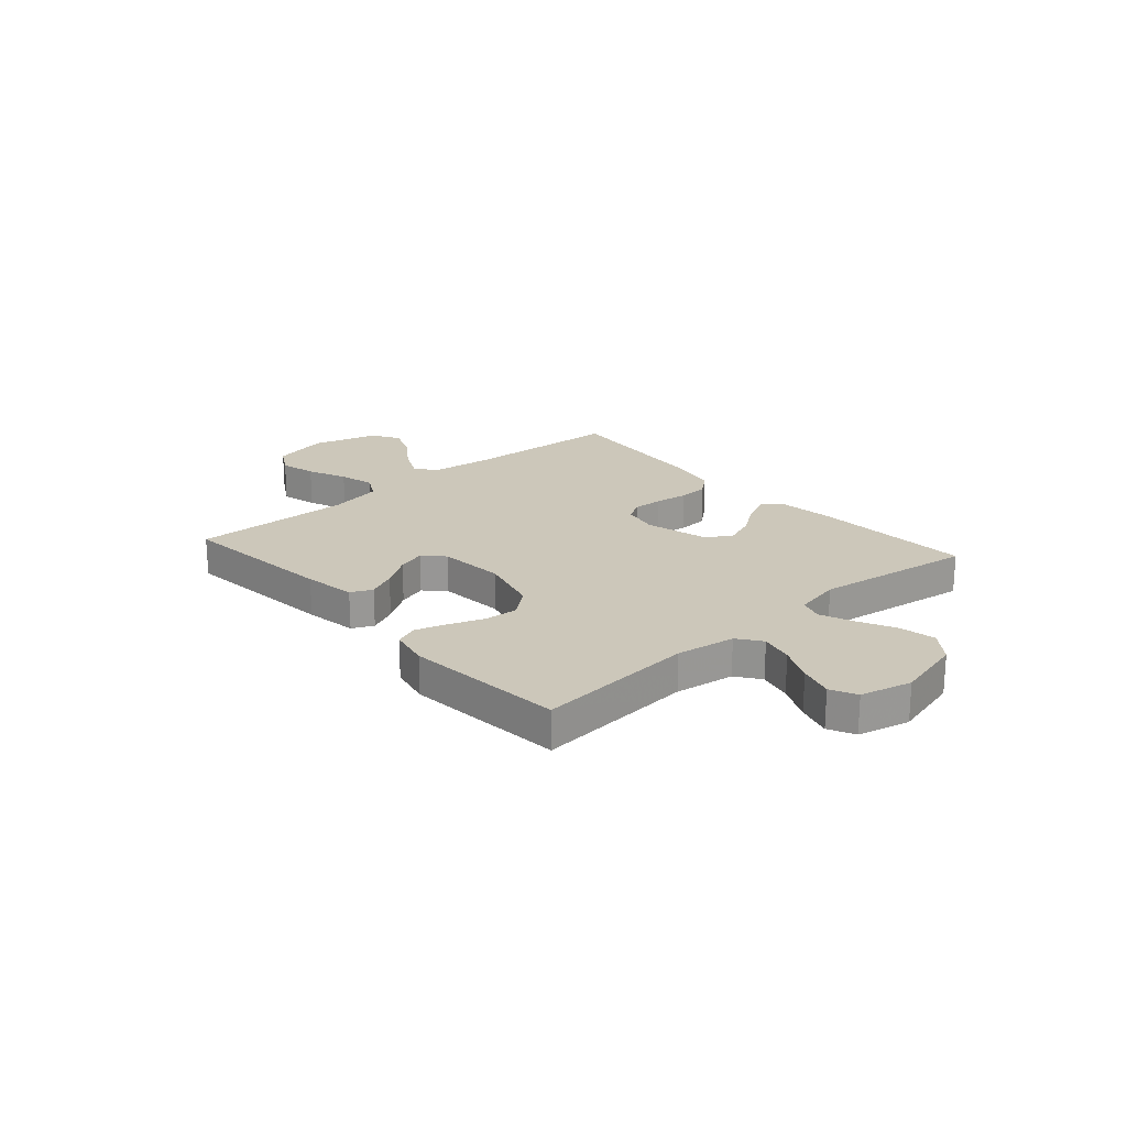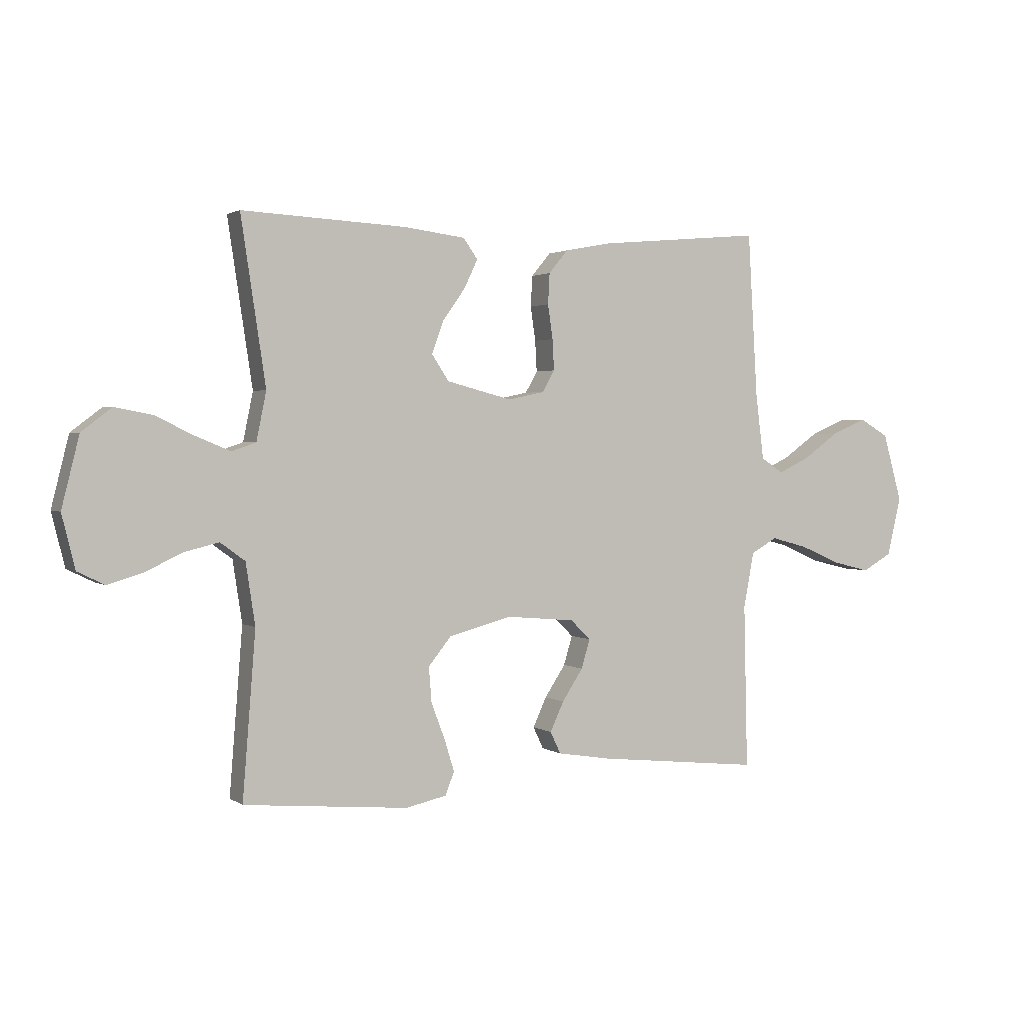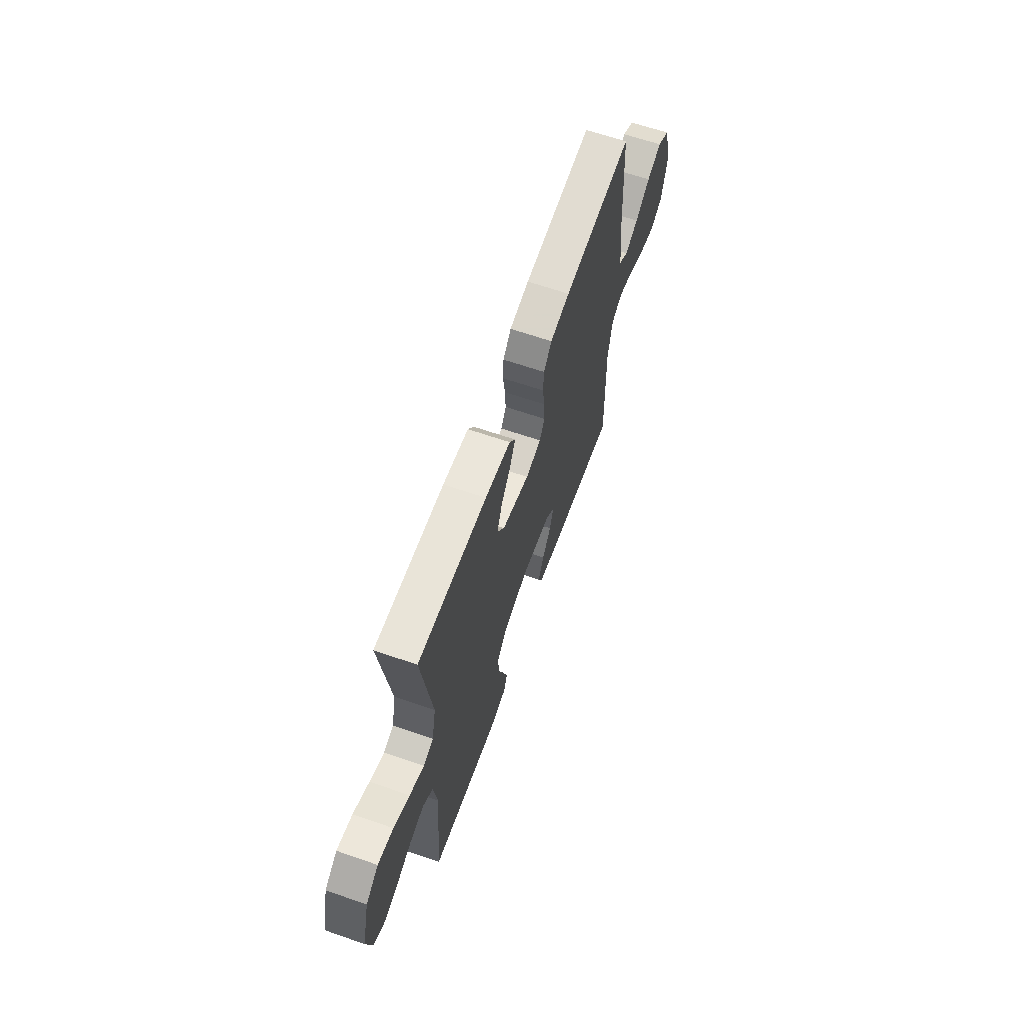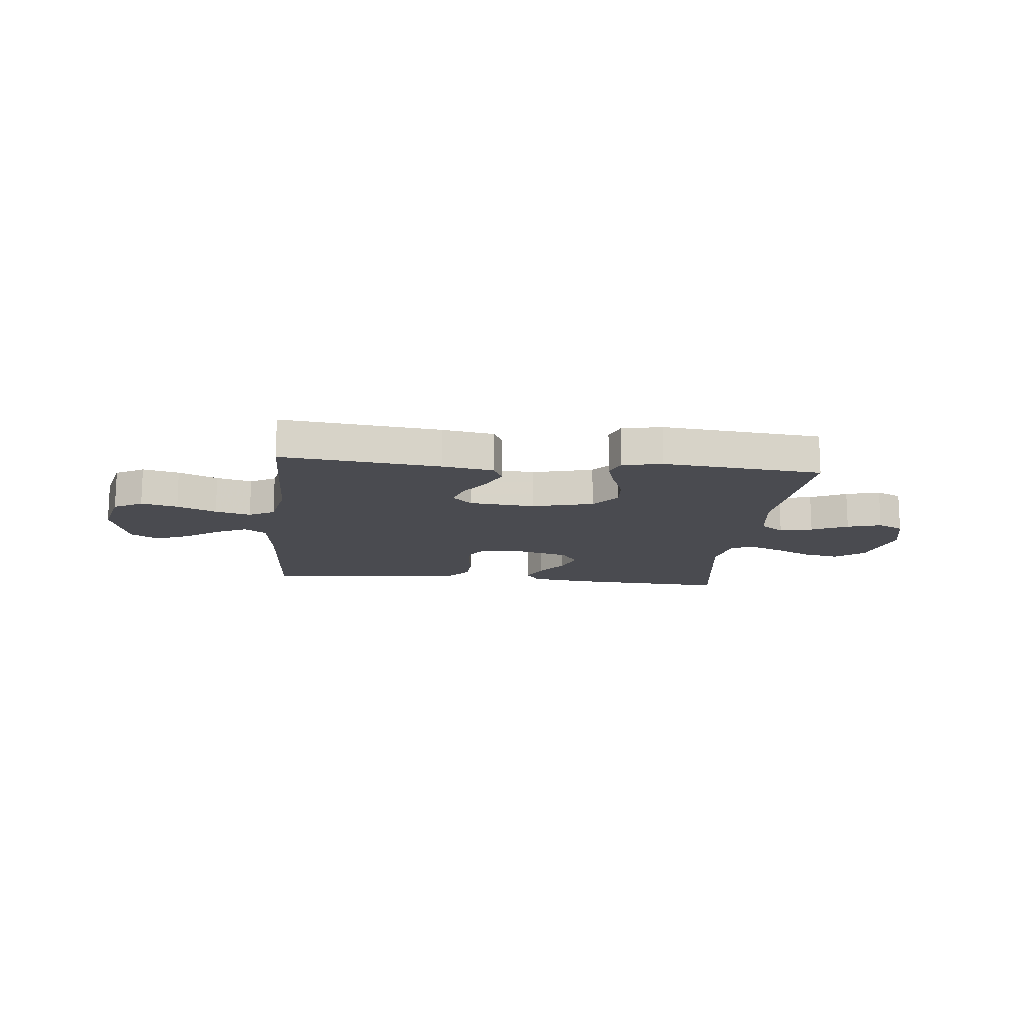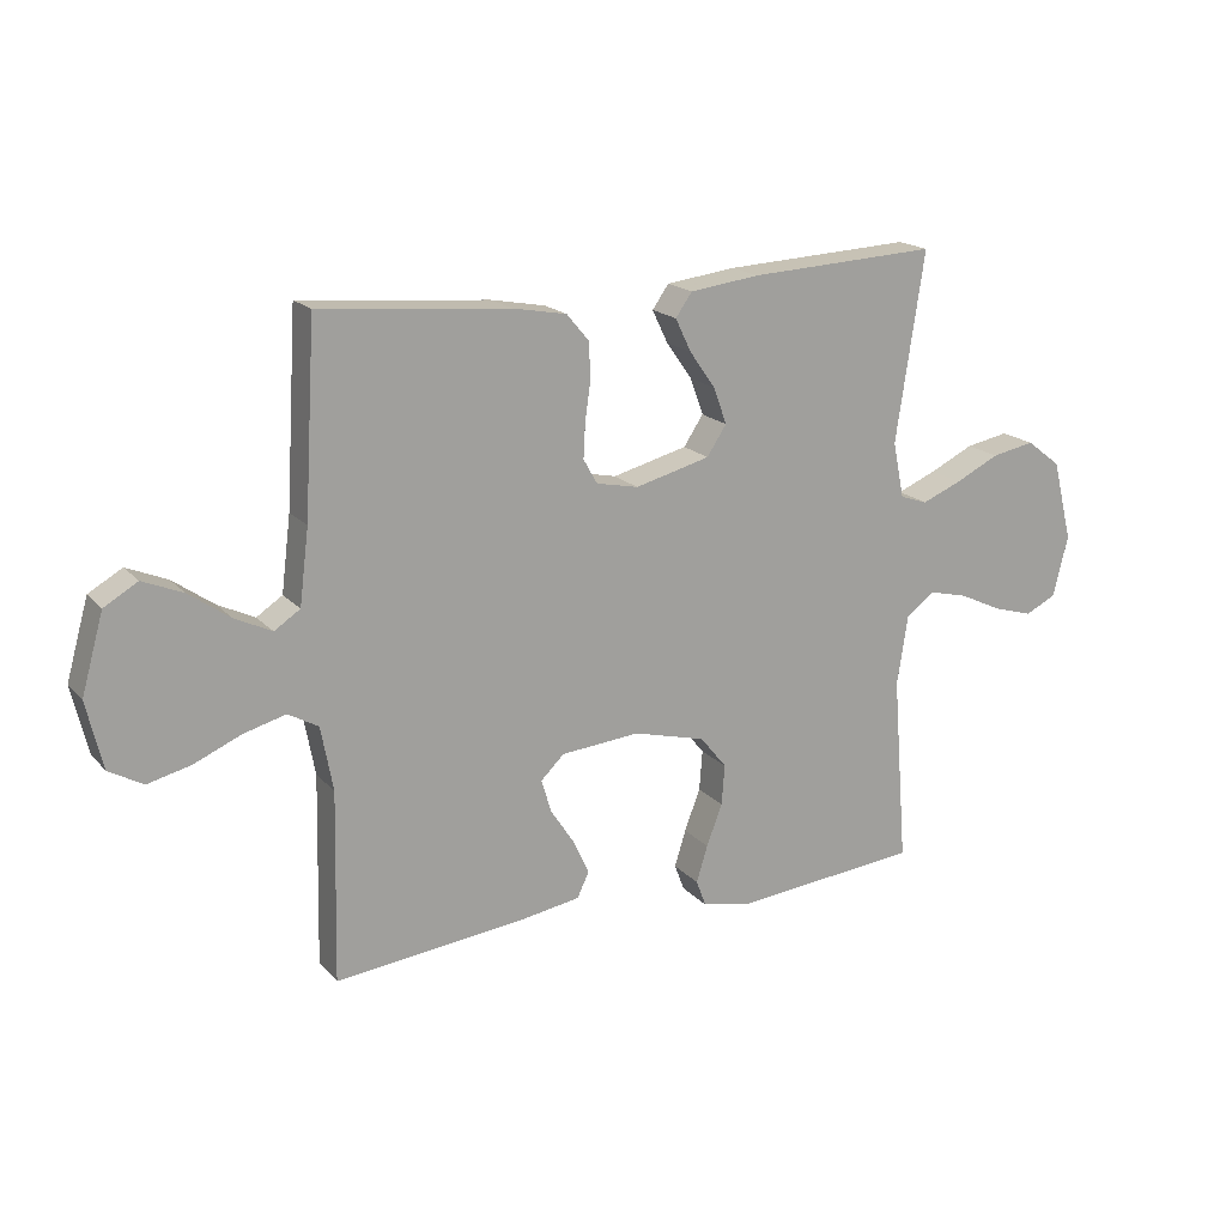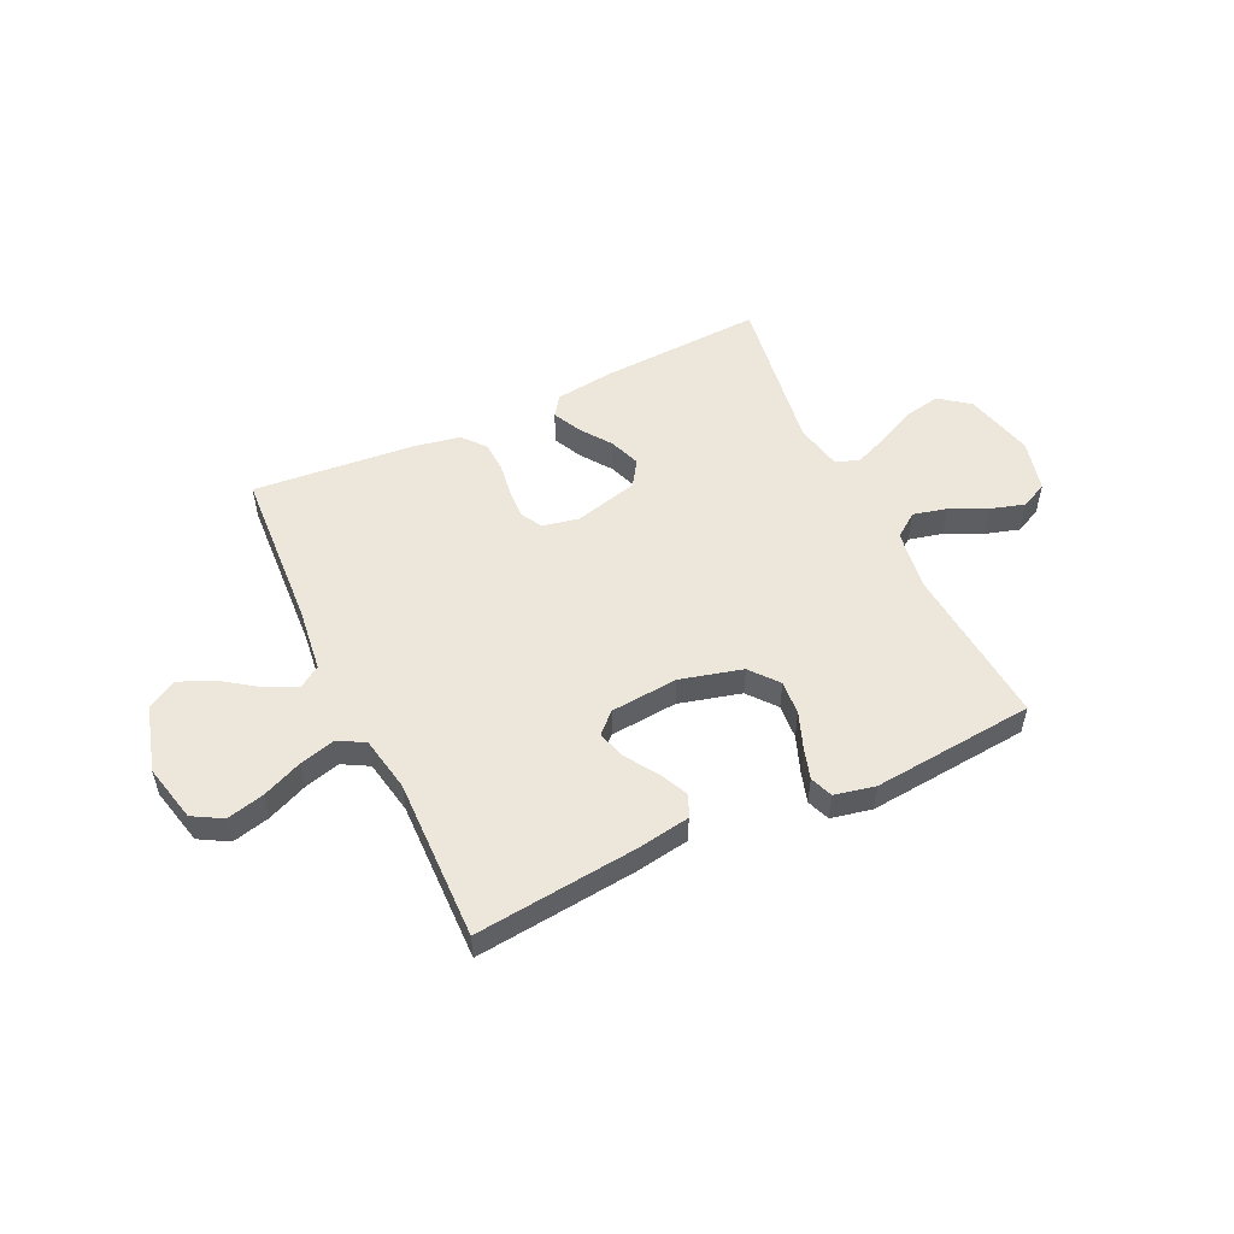
<metadata>
{"format":"obj","ext":"obj","renderer":"f3d","projection":"perspective","resolution":1024,"background":"white","views":[{"elev":21.4,"azim":-131.4,"up":"+Y"},{"elev":2.0,"azim":-25.8,"up":"+Z"},{"elev":63.8,"azim":-70.7,"up":"+Z"},{"elev":-14.4,"azim":173.9,"up":"+Y"},{"elev":18.1,"azim":152.0,"up":"+Z"},{"elev":52.6,"azim":154.7,"up":"+Y"}]}
</metadata>
<code>
v -0.5 0.07 0.5
v -0.2 0.07 0.485
v -0.089 0.07 0.471
v -0.063 0.07 0.434
v -0.088 0.07 0.382
v -0.129 0.07 0.324
v -0.15 0.07 0.266
v -0.119 0.07 0.219
v 0 0.07 0.188
v 0.067 0.07 0.202
v 0.089 0.07 0.241
v 0.086 0.07 0.297
v 0.077 0.07 0.359
v 0.08 0.07 0.415
v 0.115 0.07 0.457
v 0.2 0.07 0.473
v 0.5 0.07 0.5
v 0.518 0.07 0.2
v 0.533 0.07 0.081
v 0.574 0.07 0.054
v 0.632 0.07 0.082
v 0.697 0.07 0.128
v 0.761 0.07 0.155
v 0.814 0.07 0.124
v 0.849 0.07 0
v 0.824 0.07 -0.107
v 0.77 0.07 -0.138
v 0.701 0.07 -0.121
v 0.627 0.07 -0.089
v 0.56 0.07 -0.071
v 0.512 0.07 -0.098
v 0.493 0.07 -0.2
v 0.5 0.07 -0.5
v 0.2 0.07 -0.468
v 0.102 0.07 -0.452
v 0.083 0.07 -0.412
v 0.108 0.07 -0.358
v 0.146 0.07 -0.3
v 0.162 0.07 -0.247
v 0.125 0.07 -0.211
v 0 0.07 -0.2
v -0.115 0.07 -0.23
v -0.157 0.07 -0.282
v -0.152 0.07 -0.346
v -0.127 0.07 -0.412
v -0.109 0.07 -0.47
v -0.125 0.07 -0.512
v -0.2 0.07 -0.528
v -0.5 0.07 -0.5
v -0.476 0.07 -0.2
v -0.493 0.07 -0.088
v -0.538 0.07 -0.055
v -0.6 0.07 -0.07
v -0.668 0.07 -0.102
v -0.732 0.07 -0.121
v -0.781 0.07 -0.097
v -0.805 0.07 0
v -0.773 0.07 0.128
v -0.718 0.07 0.17
v -0.65 0.07 0.157
v -0.58 0.07 0.123
v -0.517 0.07 0.097
v -0.473 0.07 0.112
v -0.455 0.07 0.2
v -0.5 0 0.5
v -0.2 0 0.485
v -0.089 0 0.471
v -0.063 0 0.434
v -0.088 0 0.382
v -0.129 0 0.324
v -0.15 0 0.266
v -0.119 0 0.219
v 0 0 0.188
v 0.067 0 0.202
v 0.089 0 0.241
v 0.086 0 0.297
v 0.077 0 0.359
v 0.08 0 0.415
v 0.115 0 0.457
v 0.2 0 0.473
v 0.5 0 0.5
v 0.518 0 0.2
v 0.533 0 0.081
v 0.574 0 0.054
v 0.632 0 0.082
v 0.697 0 0.128
v 0.761 0 0.155
v 0.814 0 0.124
v 0.849 0 0
v 0.824 0 -0.107
v 0.77 0 -0.138
v 0.701 0 -0.121
v 0.627 0 -0.089
v 0.56 0 -0.071
v 0.512 0 -0.098
v 0.493 0 -0.2
v 0.5 0 -0.5
v 0.2 0 -0.468
v 0.102 0 -0.452
v 0.083 0 -0.412
v 0.108 0 -0.358
v 0.146 0 -0.3
v 0.162 0 -0.247
v 0.125 0 -0.211
v 0 0 -0.2
v -0.115 0 -0.23
v -0.157 0 -0.282
v -0.152 0 -0.346
v -0.127 0 -0.412
v -0.109 0 -0.47
v -0.125 0 -0.512
v -0.2 0 -0.528
v -0.5 0 -0.5
v -0.476 0 -0.2
v -0.493 0 -0.088
v -0.538 0 -0.055
v -0.6 0 -0.07
v -0.668 0 -0.102
v -0.732 0 -0.121
v -0.781 0 -0.097
v -0.805 0 0
v -0.773 0 0.128
v -0.718 0 0.17
v -0.65 0 0.157
v -0.58 0 0.123
v -0.517 0 0.097
v -0.473 0 0.112
v -0.455 0 0.2
f 59 60 61
f 58 59 61
f 57 58 61
f 56 57 61
f 55 56 61
f 54 55 61
f 53 54 61
f 52 53 61 62
f 51 52 62 63
f 48 49 50
f 47 48 50
f 46 47 50
f 45 46 50
f 44 45 50
f 51 63 64
f 50 51 64
f 44 50 64
f 43 44 64
f 36 37 38
f 35 36 38
f 34 35 38
f 33 34 38
f 32 33 38
f 31 32 38 39
f 30 31 39 40
f 27 28 29
f 26 27 29
f 25 26 29
f 24 25 29
f 23 24 29
f 22 23 29
f 21 22 29
f 20 21 29 30
f 30 40 41
f 20 30 41
f 19 20 41
f 16 17 18
f 15 16 18
f 14 15 18
f 13 14 18
f 12 13 18
f 11 12 18 19
f 4 5 6
f 3 4 6
f 2 3 6
f 1 2 6
f 64 1 6
f 64 6 7
f 64 7 8
f 43 64 8
f 42 43 8
f 19 41 42
f 11 19 42
f 10 11 42
f 9 10 42
f 8 9 42
f 125 124 123
f 125 123 122
f 125 122 121
f 125 121 120
f 125 120 119
f 125 119 118
f 125 118 117
f 126 125 117 116
f 127 126 116 115
f 114 113 112
f 114 112 111
f 114 111 110
f 114 110 109
f 114 109 108
f 128 127 115
f 128 115 114
f 128 114 108
f 128 108 107
f 102 101 100
f 102 100 99
f 102 99 98
f 102 98 97
f 102 97 96
f 103 102 96 95
f 104 103 95 94
f 93 92 91
f 93 91 90
f 93 90 89
f 93 89 88
f 93 88 87
f 93 87 86
f 93 86 85
f 94 93 85 84
f 105 104 94
f 105 94 84
f 105 84 83
f 82 81 80
f 82 80 79
f 82 79 78
f 82 78 77
f 82 77 76
f 83 82 76 75
f 70 69 68
f 70 68 67
f 70 67 66
f 70 66 65
f 70 65 128
f 71 70 128
f 72 71 128
f 72 128 107
f 72 107 106
f 106 105 83
f 106 83 75
f 106 75 74
f 106 74 73
f 106 73 72
f 1 65 66 2
f 2 66 67 3
f 3 67 68 4
f 4 68 69 5
f 5 69 70 6
f 6 70 71 7
f 7 71 72 8
f 8 72 73 9
f 9 73 74 10
f 10 74 75 11
f 11 75 76 12
f 12 76 77 13
f 13 77 78 14
f 14 78 79 15
f 15 79 80 16
f 16 80 81 17
f 17 81 82 18
f 18 82 83 19
f 19 83 84 20
f 20 84 85 21
f 21 85 86 22
f 22 86 87 23
f 23 87 88 24
f 24 88 89 25
f 25 89 90 26
f 26 90 91 27
f 27 91 92 28
f 28 92 93 29
f 29 93 94 30
f 30 94 95 31
f 31 95 96 32
f 32 96 97 33
f 33 97 98 34
f 34 98 99 35
f 35 99 100 36
f 36 100 101 37
f 37 101 102 38
f 38 102 103 39
f 39 103 104 40
f 40 104 105 41
f 41 105 106 42
f 42 106 107 43
f 43 107 108 44
f 44 108 109 45
f 45 109 110 46
f 46 110 111 47
f 47 111 112 48
f 48 112 113 49
f 49 113 114 50
f 50 114 115 51
f 51 115 116 52
f 52 116 117 53
f 53 117 118 54
f 54 118 119 55
f 55 119 120 56
f 56 120 121 57
f 57 121 122 58
f 58 122 123 59
f 59 123 124 60
f 60 124 125 61
f 61 125 126 62
f 62 126 127 63
f 63 127 128 64
f 64 128 65 1

</code>
